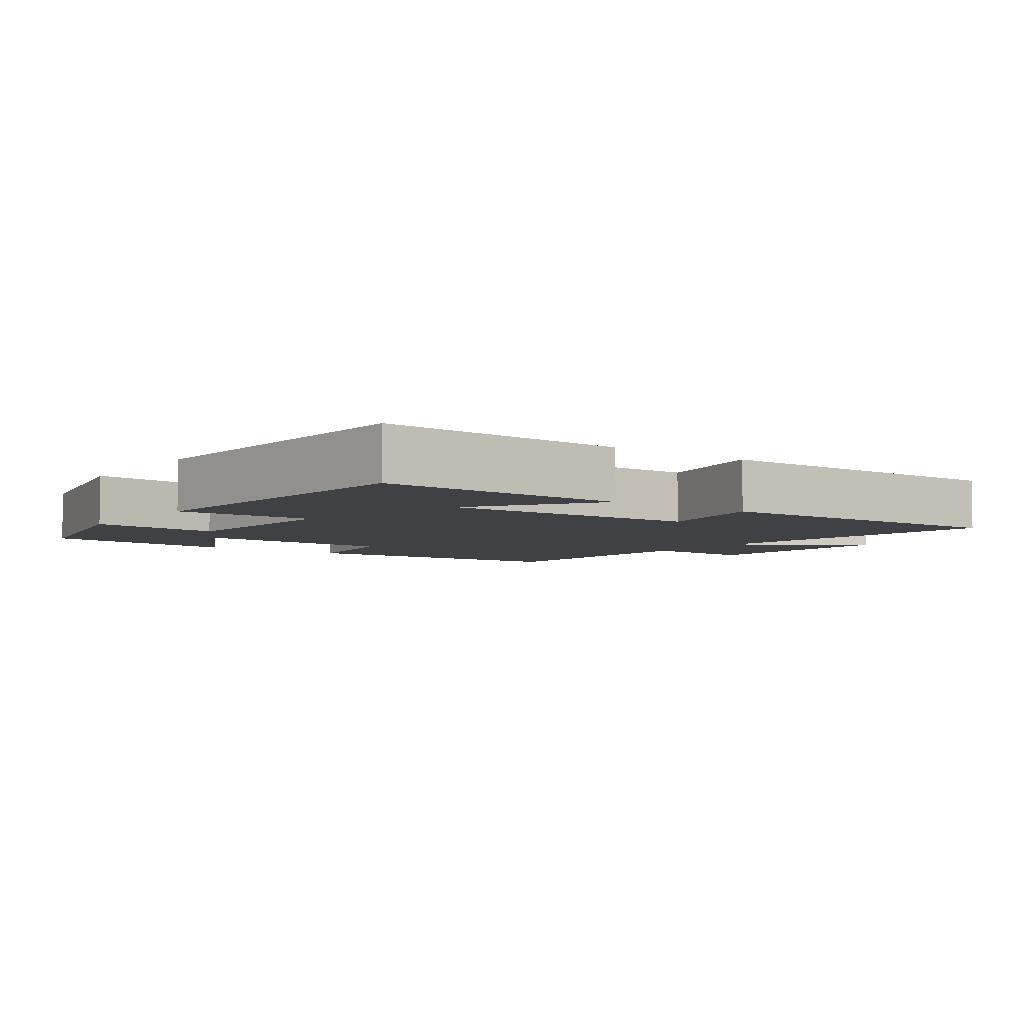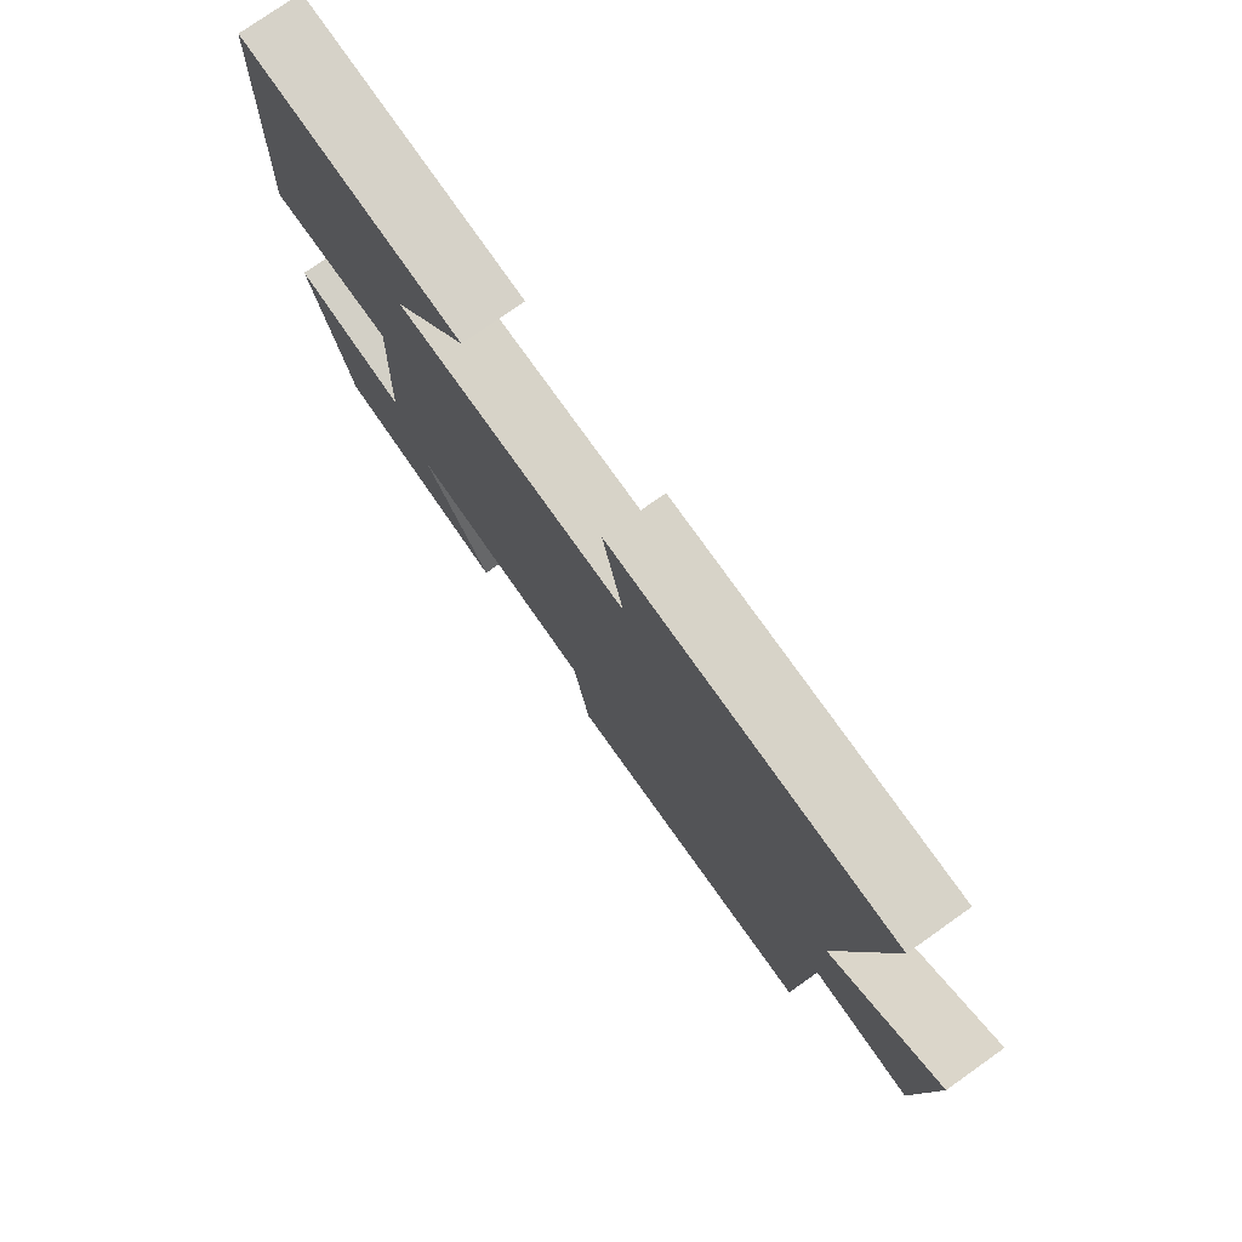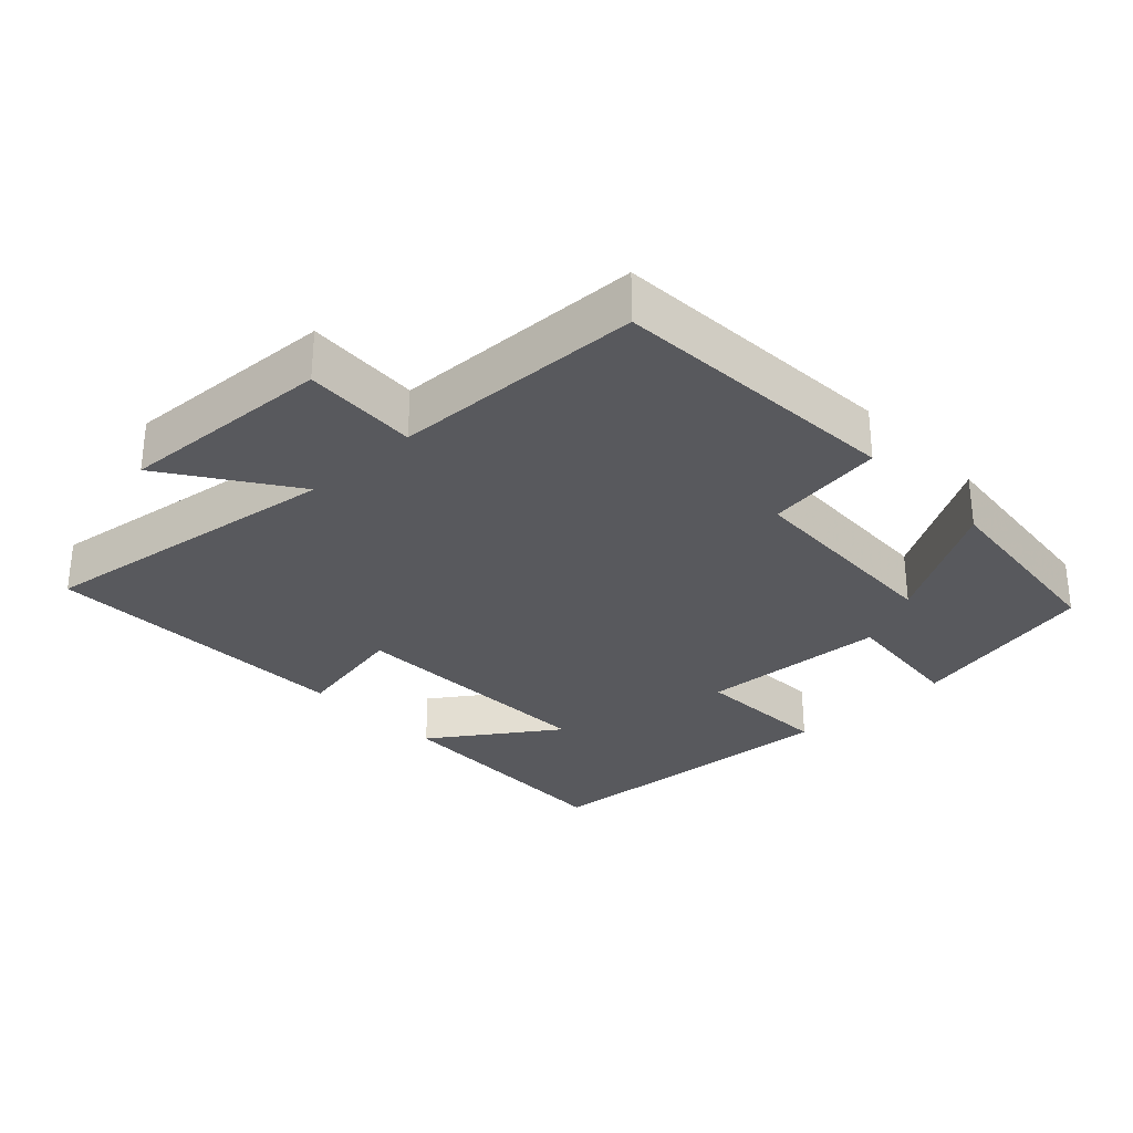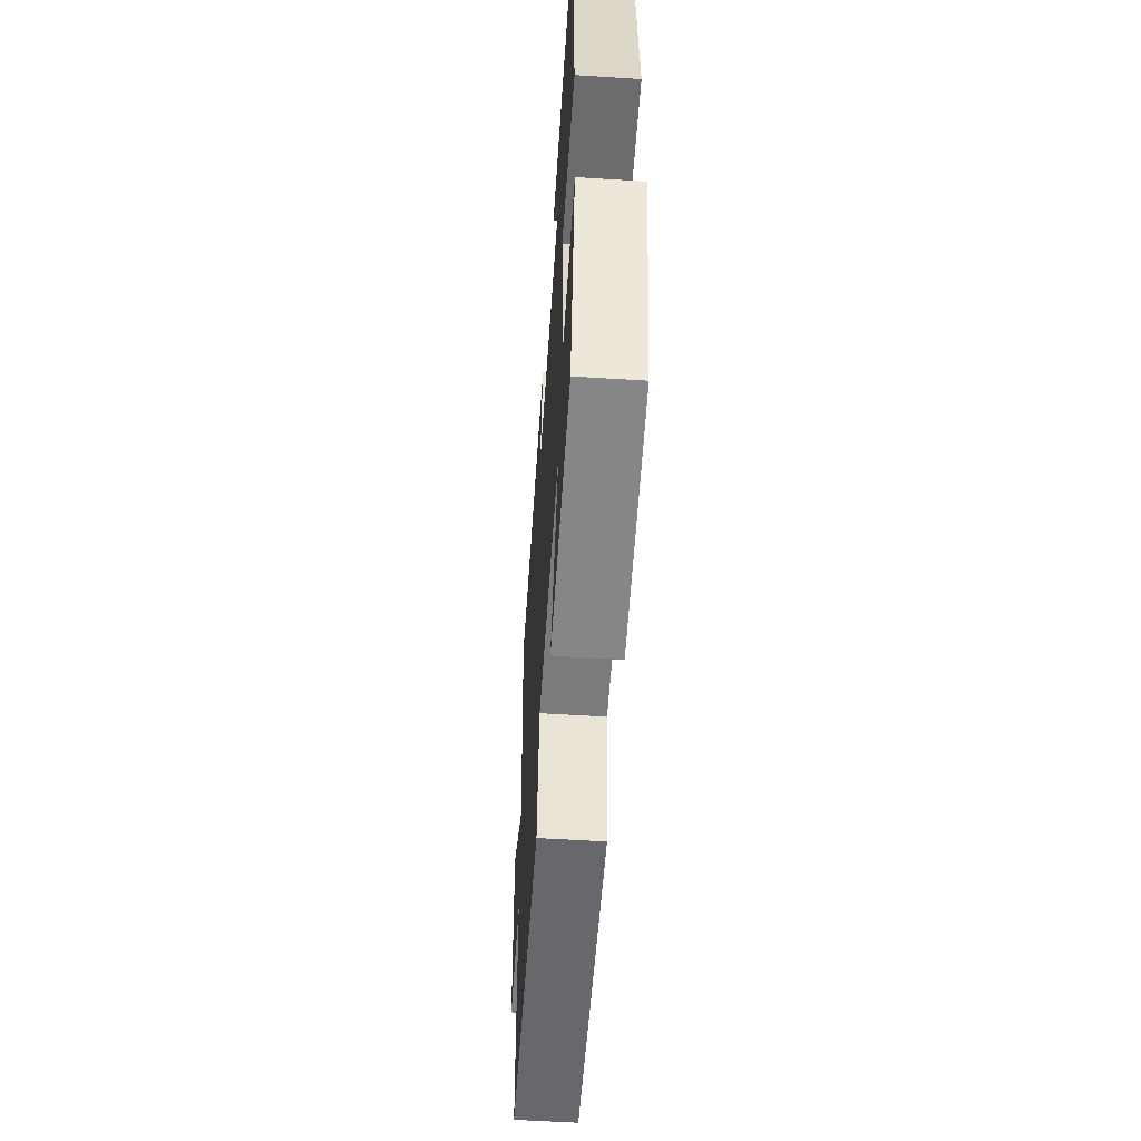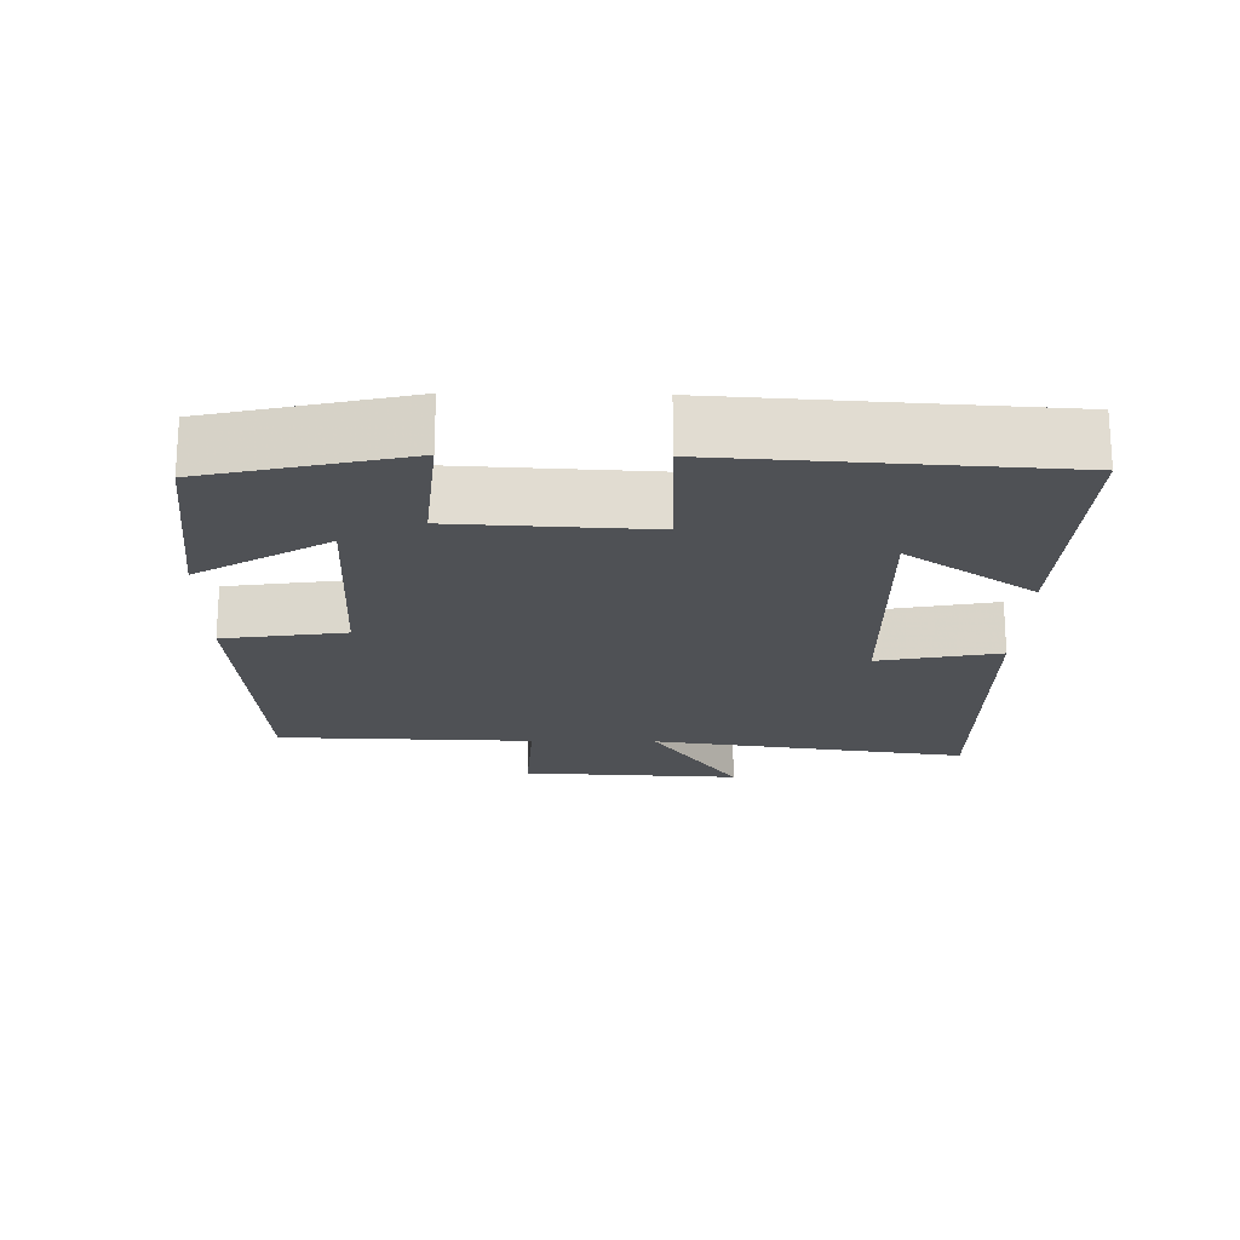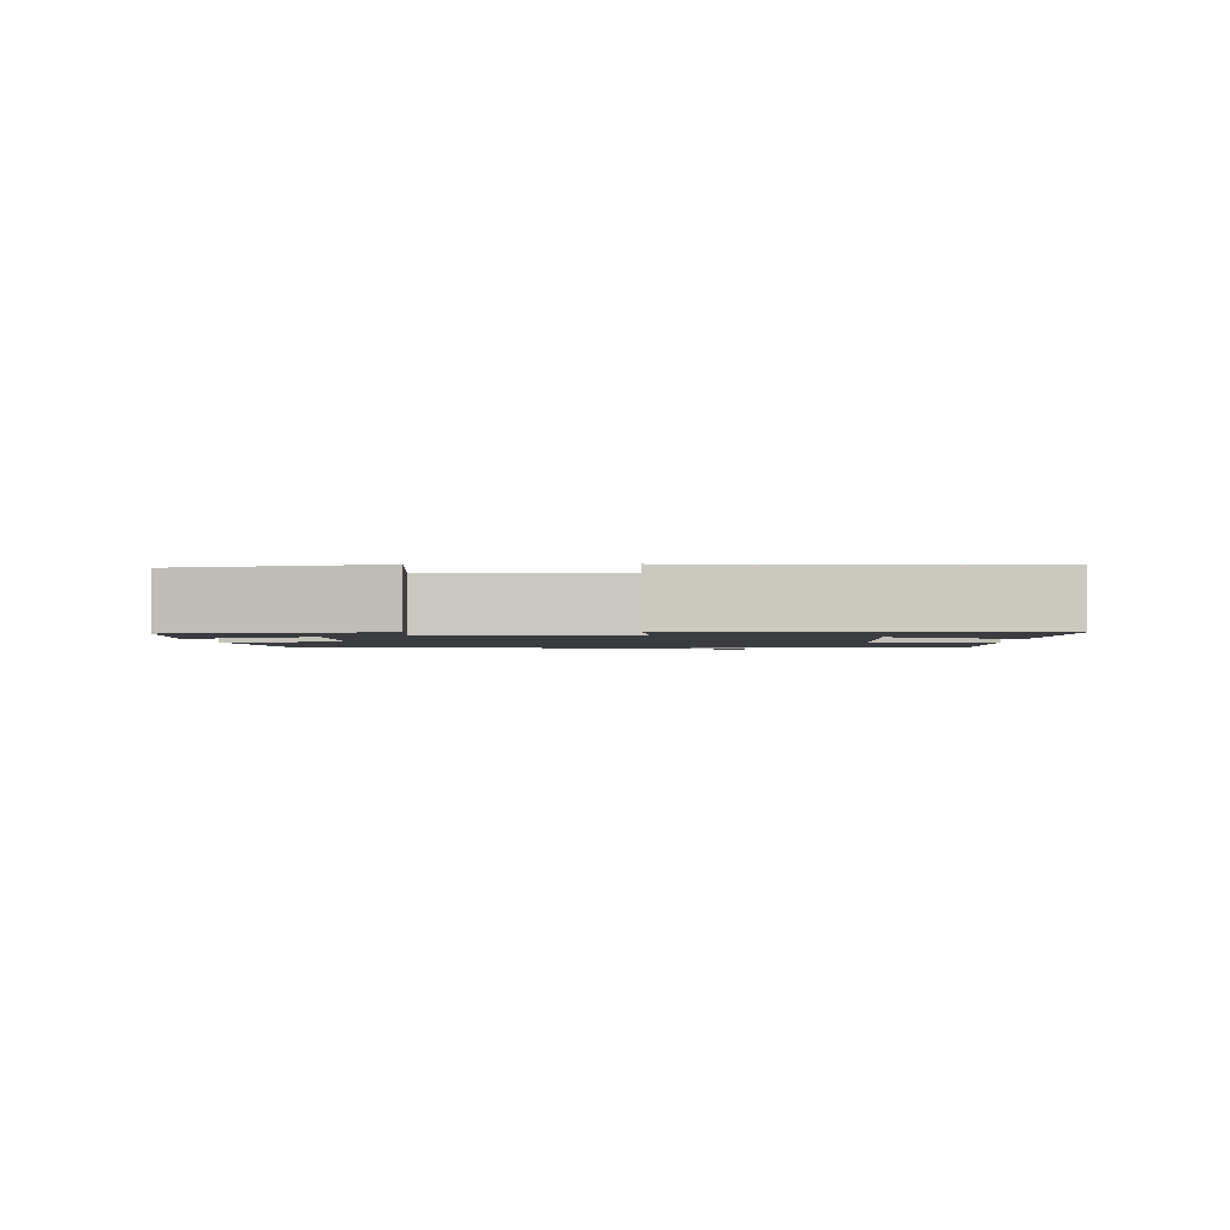
<metadata>
{"format":"obj","ext":"obj","renderer":"f3d","projection":"perspective","resolution":1024,"background":"white","views":[{"elev":-5.3,"azim":-36.4,"up":"+Y"},{"elev":77.1,"azim":54.8,"up":"+Z"},{"elev":-29.8,"azim":133.4,"up":"+Y"},{"elev":-56.1,"azim":-93.8,"up":"+Z"},{"elev":-20.0,"azim":-90.9,"up":"+Y"},{"elev":-1.7,"azim":-88.2,"up":"+Y"}]}
</metadata>
<code>
v -0.437 0.07 -0.47
v -0.5 0.07 -0.194
v -0.314 0.07 -0.212
v -0.3 0.07 0.06
v -0.5 0.07 0.052
v -0.471 0.07 0.513
v -0.11 0.07 0.5
v -0.233 0.07 0.321
v 0.143 0.07 0.331
v 0.11 0.07 0.5
v 0.563 0.07 0.508
v 0.5 0.07 0.063
v 0.68 0.07 0.186
v 0.664 0.07 -0.122
v 0.5 0.07 -0.113
v 0.489 0.07 -0.473
v 0.07 0.07 -0.5
v 0.045 0.07 -0.329
v -0.261 0.07 -0.317
v -0.152 0.07 -0.5
v -0.437 0 -0.47
v -0.5 0 -0.194
v -0.314 0 -0.212
v -0.3 0 0.06
v -0.5 0 0.052
v -0.471 0 0.513
v -0.11 0 0.5
v -0.233 0 0.321
v 0.143 0 0.331
v 0.11 0 0.5
v 0.563 0 0.508
v 0.5 0 0.063
v 0.68 0 0.186
v 0.664 0 -0.122
v 0.5 0 -0.113
v 0.489 0 -0.473
v 0.07 0 -0.5
v 0.045 0 -0.329
v -0.261 0 -0.317
v -0.152 0 -0.5
f 19 20 1 2
f 18 19 2 3
f 15 16 17 18
f 15 18 3 4
f 12 13 14 15
f 12 15 4
f 9 10 11 12
f 8 9 12 4
f 5 6 7 8
f 4 5 8
f 22 21 40 39
f 23 22 39 38
f 38 37 36 35
f 24 23 38 35
f 35 34 33 32
f 24 35 32
f 32 31 30 29
f 24 32 29 28
f 28 27 26 25
f 28 25 24
f 1 21 22 2
f 2 22 23 3
f 3 23 24 4
f 4 24 25 5
f 5 25 26 6
f 6 26 27 7
f 7 27 28 8
f 8 28 29 9
f 9 29 30 10
f 10 30 31 11
f 11 31 32 12
f 12 32 33 13
f 13 33 34 14
f 14 34 35 15
f 15 35 36 16
f 16 36 37 17
f 17 37 38 18
f 18 38 39 19
f 19 39 40 20
f 20 40 21 1

</code>
